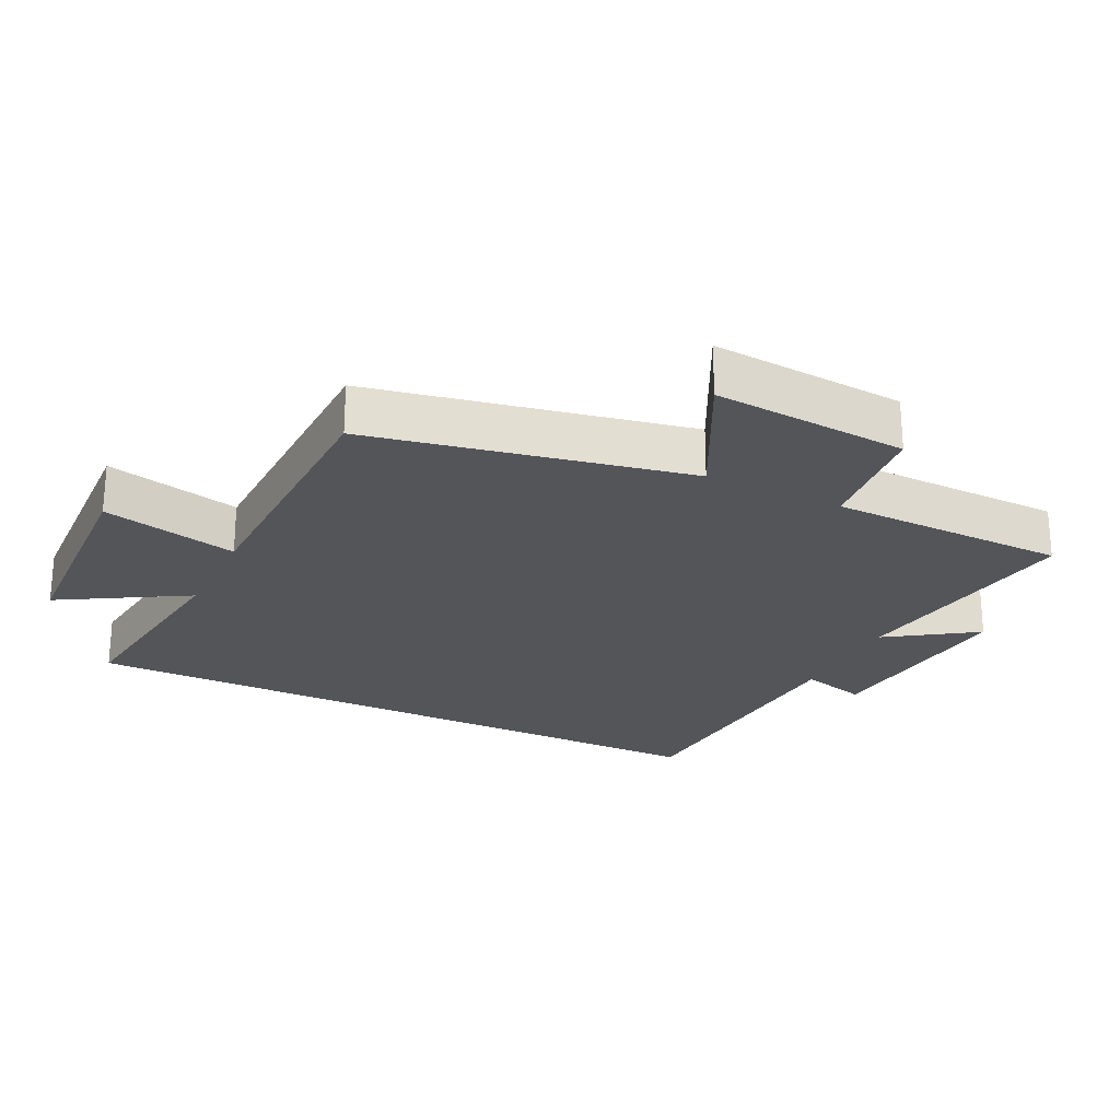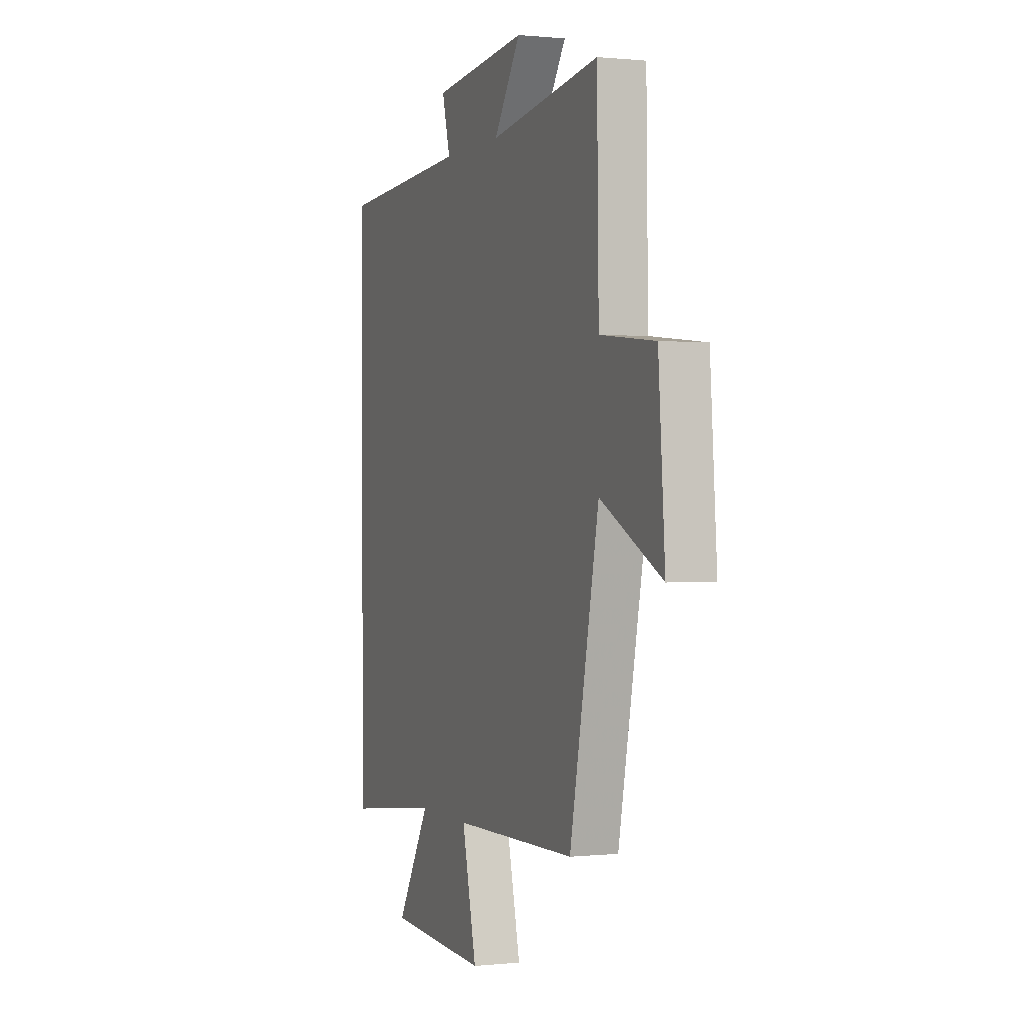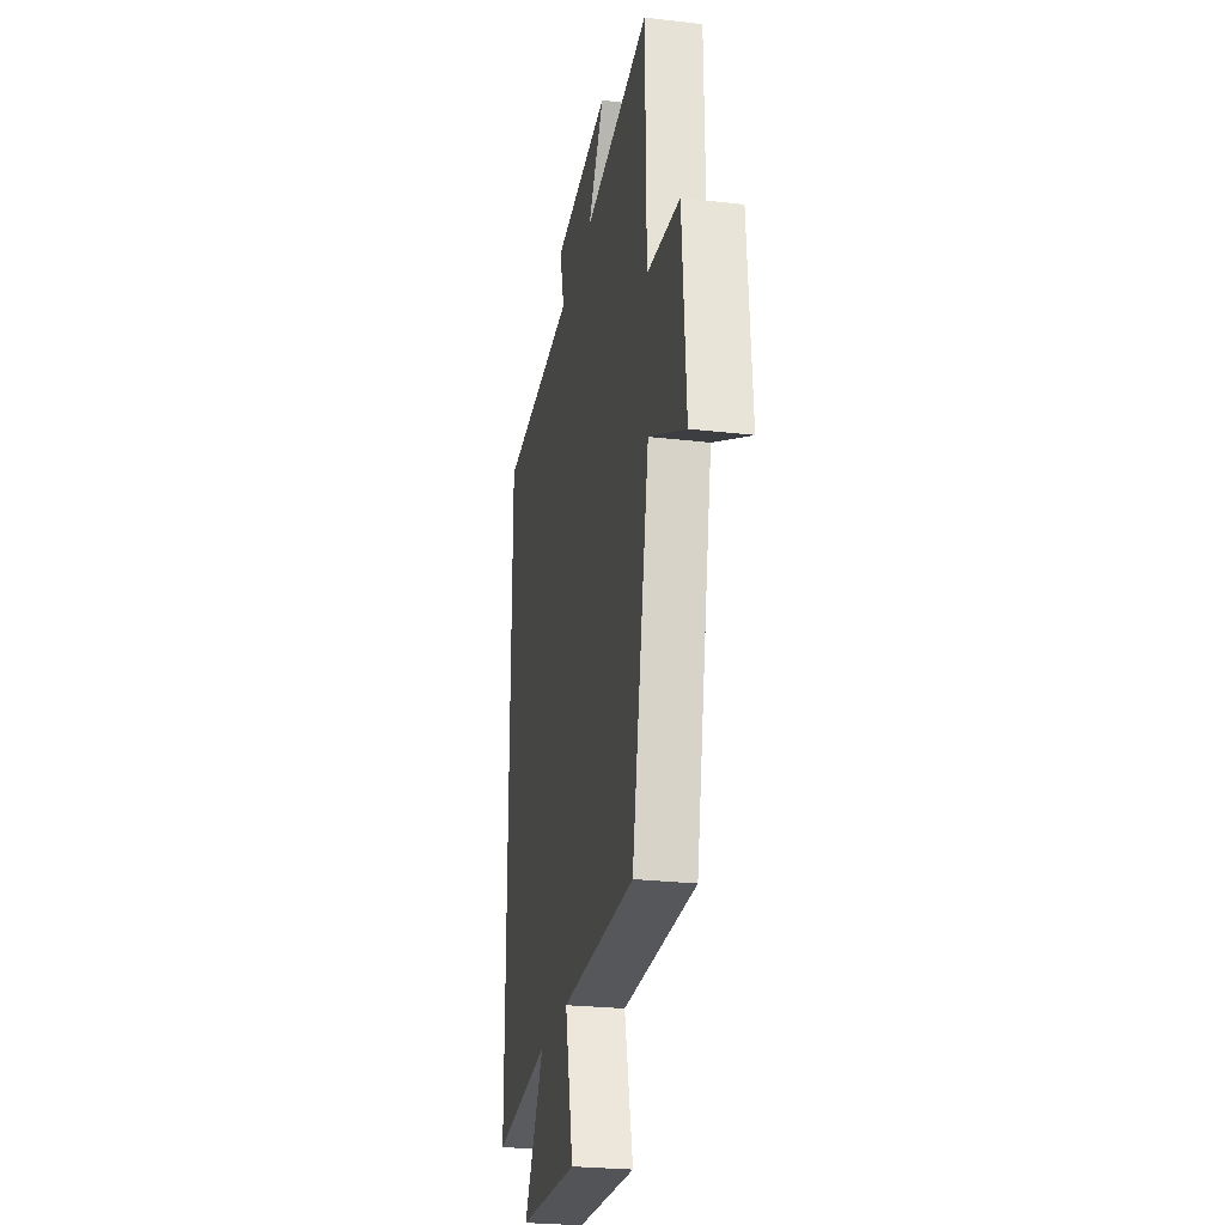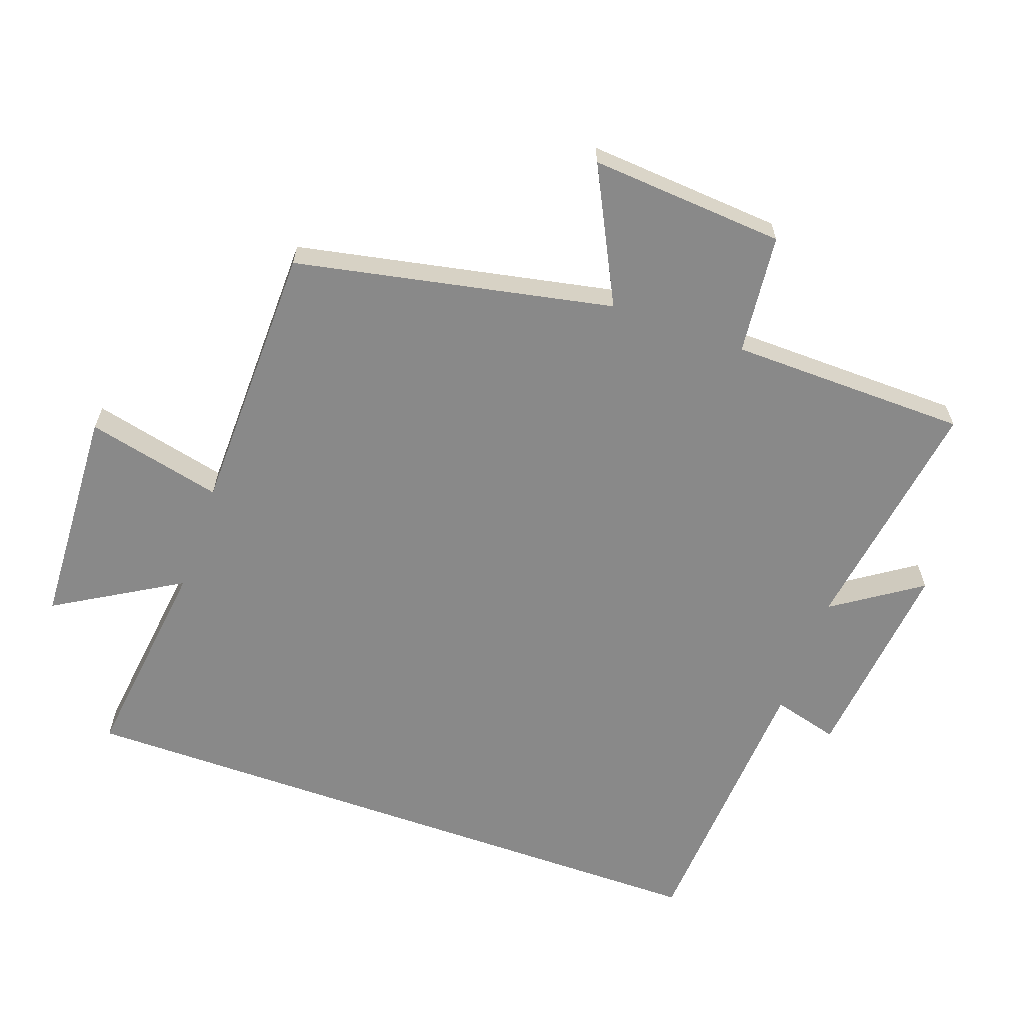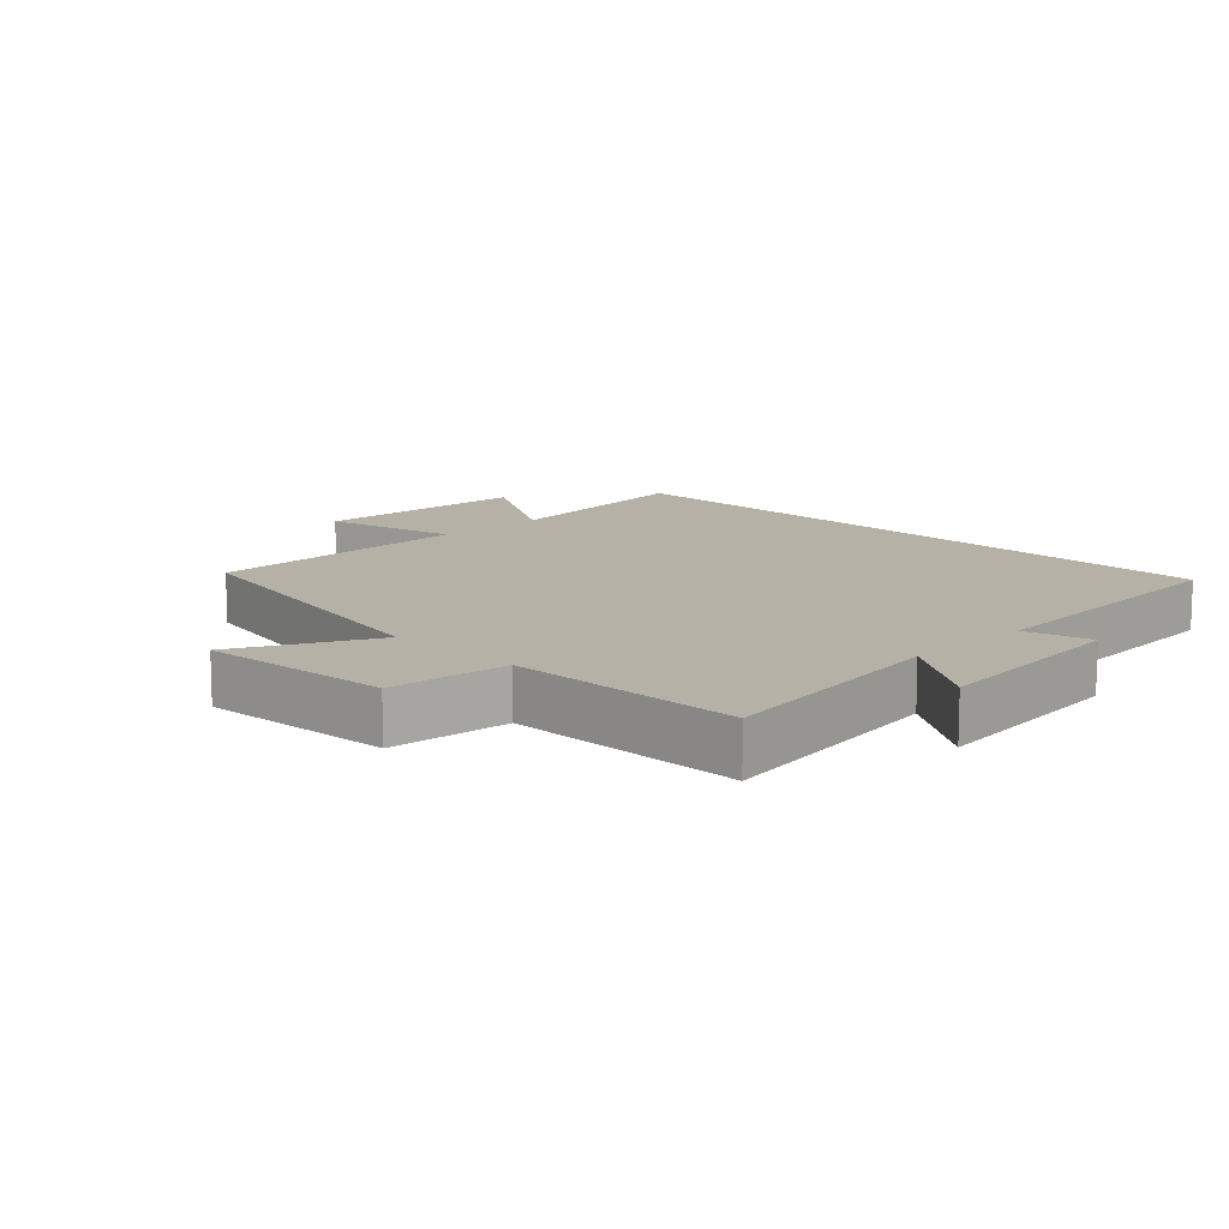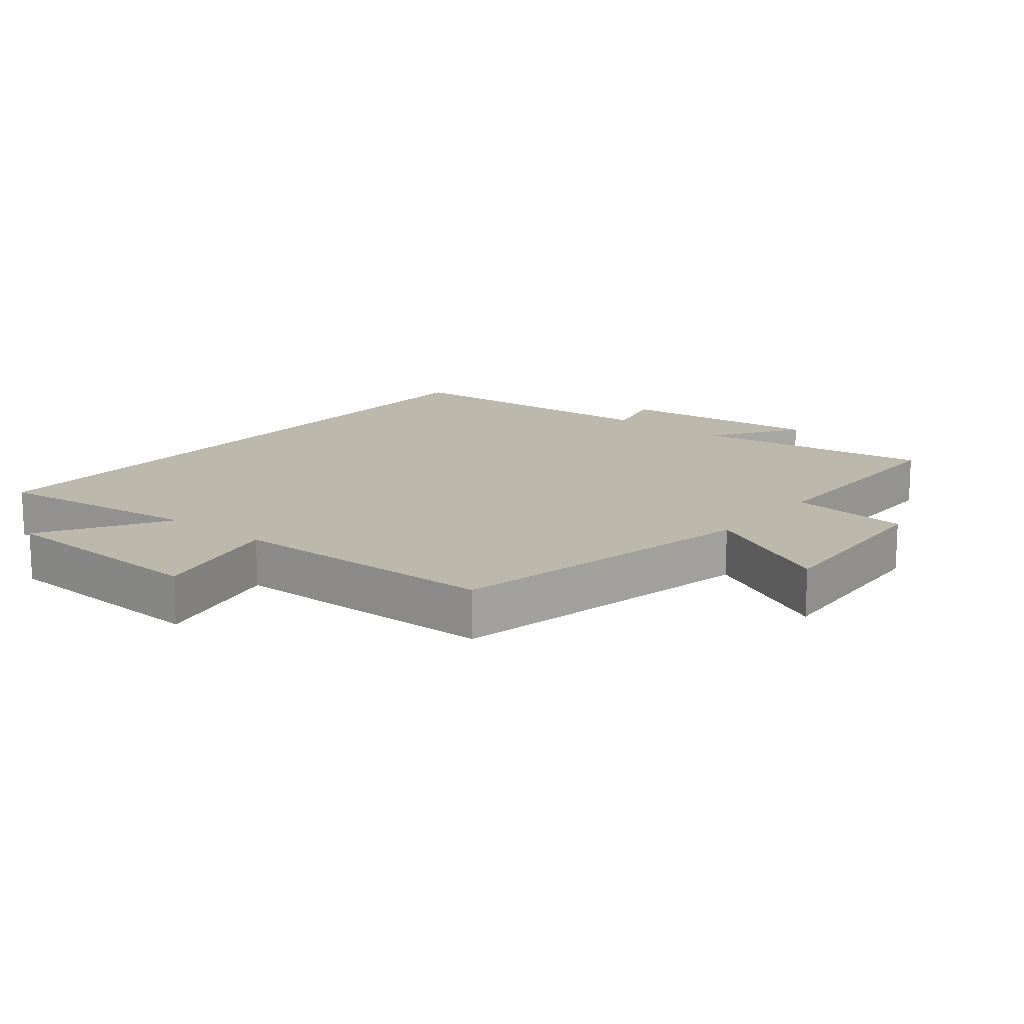
<metadata>
{"format":"obj","ext":"obj","renderer":"f3d","projection":"perspective","resolution":1024,"background":"white","views":[{"elev":-24.3,"azim":-116.1,"up":"+Y"},{"elev":0.4,"azim":-111.3,"up":"+Z"},{"elev":-25.7,"azim":-100.6,"up":"+Z"},{"elev":-63.0,"azim":-109.6,"up":"+Y"},{"elev":12.1,"azim":-44.8,"up":"+Y"},{"elev":14.9,"azim":-140.8,"up":"+Y"}]}
</metadata>
<code>
v -0.404 0.07 -0.493
v -0.5 0.07 -0.015
v -0.704 0.07 -0.118
v -0.682 0.07 0.176
v -0.5 0.07 0.195
v -0.494 0.07 0.554
v -0.128 0.07 0.5
v -0.217 0.07 0.632
v 0.097 0.07 0.6
v 0.07 0.07 0.5
v 0.5 0.07 0.474
v 0.5 0.07 -0.539
v 0.181 0.07 -0.5
v 0.293 0.07 -0.689
v -0.041 0.07 -0.705
v 0.007 0.07 -0.5
v -0.404 0 -0.493
v -0.5 0 -0.015
v -0.704 0 -0.118
v -0.682 0 0.176
v -0.5 0 0.195
v -0.494 0 0.554
v -0.128 0 0.5
v -0.217 0 0.632
v 0.097 0 0.6
v 0.07 0 0.5
v 0.5 0 0.474
v 0.5 0 -0.539
v 0.181 0 -0.5
v 0.293 0 -0.689
v -0.041 0 -0.705
v 0.007 0 -0.5
f 13 14 15 16
f 13 16 1 2
f 10 11 12 13
f 10 13 2
f 7 8 9 10
f 7 10 2 3
f 5 6 7
f 5 7 3
f 3 4 5
f 32 31 30 29
f 18 17 32 29
f 29 28 27 26
f 18 29 26
f 26 25 24 23
f 19 18 26 23
f 23 22 21
f 19 23 21
f 21 20 19
f 1 17 18 2
f 2 18 19 3
f 3 19 20 4
f 4 20 21 5
f 5 21 22 6
f 6 22 23 7
f 7 23 24 8
f 8 24 25 9
f 9 25 26 10
f 10 26 27 11
f 11 27 28 12
f 12 28 29 13
f 13 29 30 14
f 14 30 31 15
f 15 31 32 16
f 16 32 17 1

</code>
